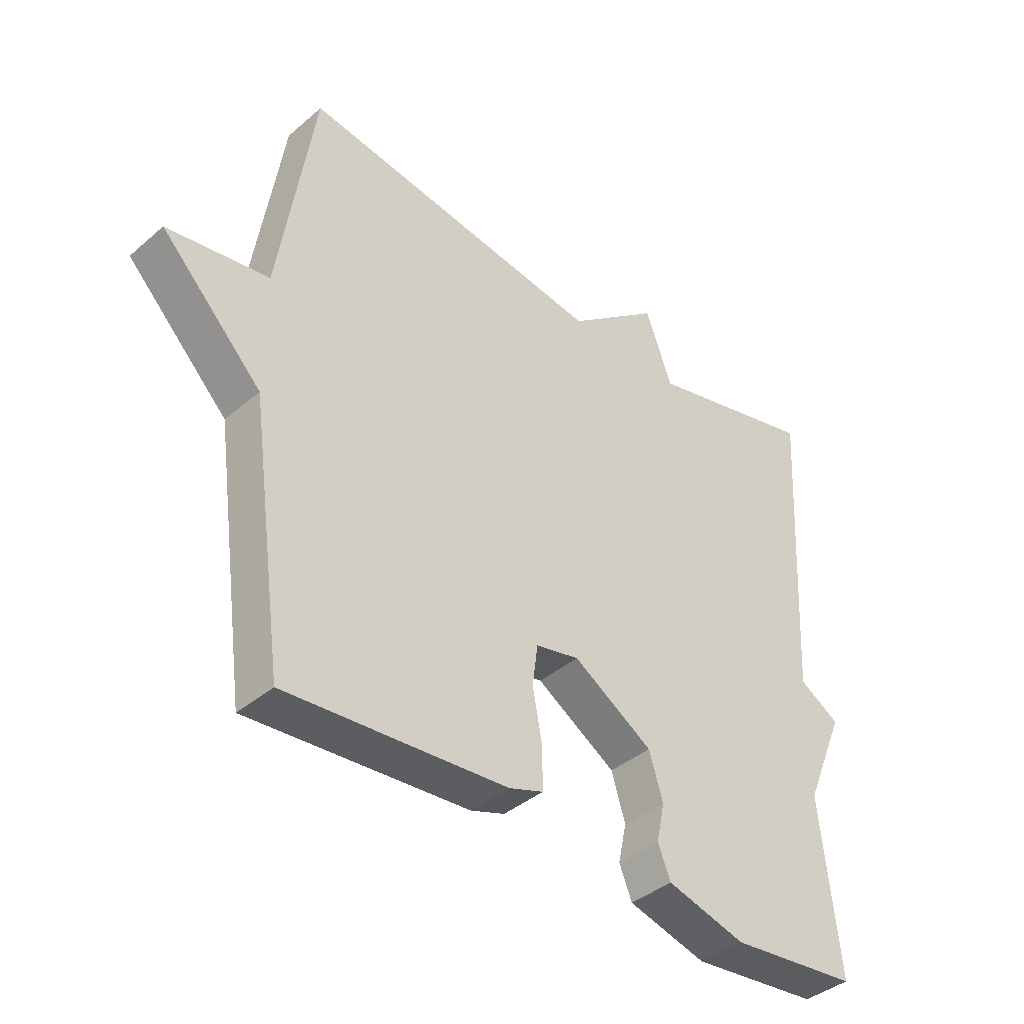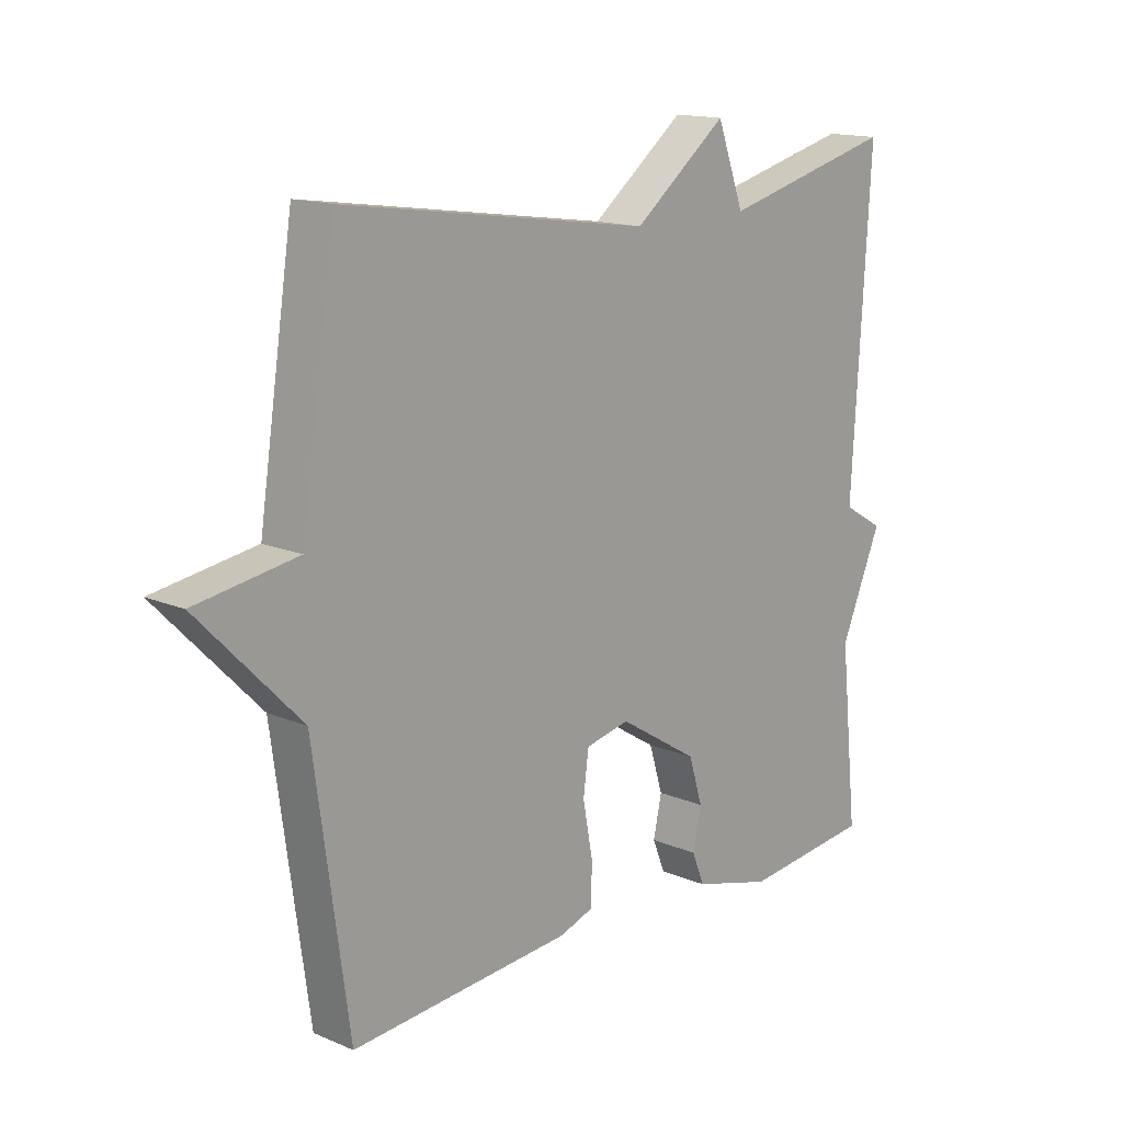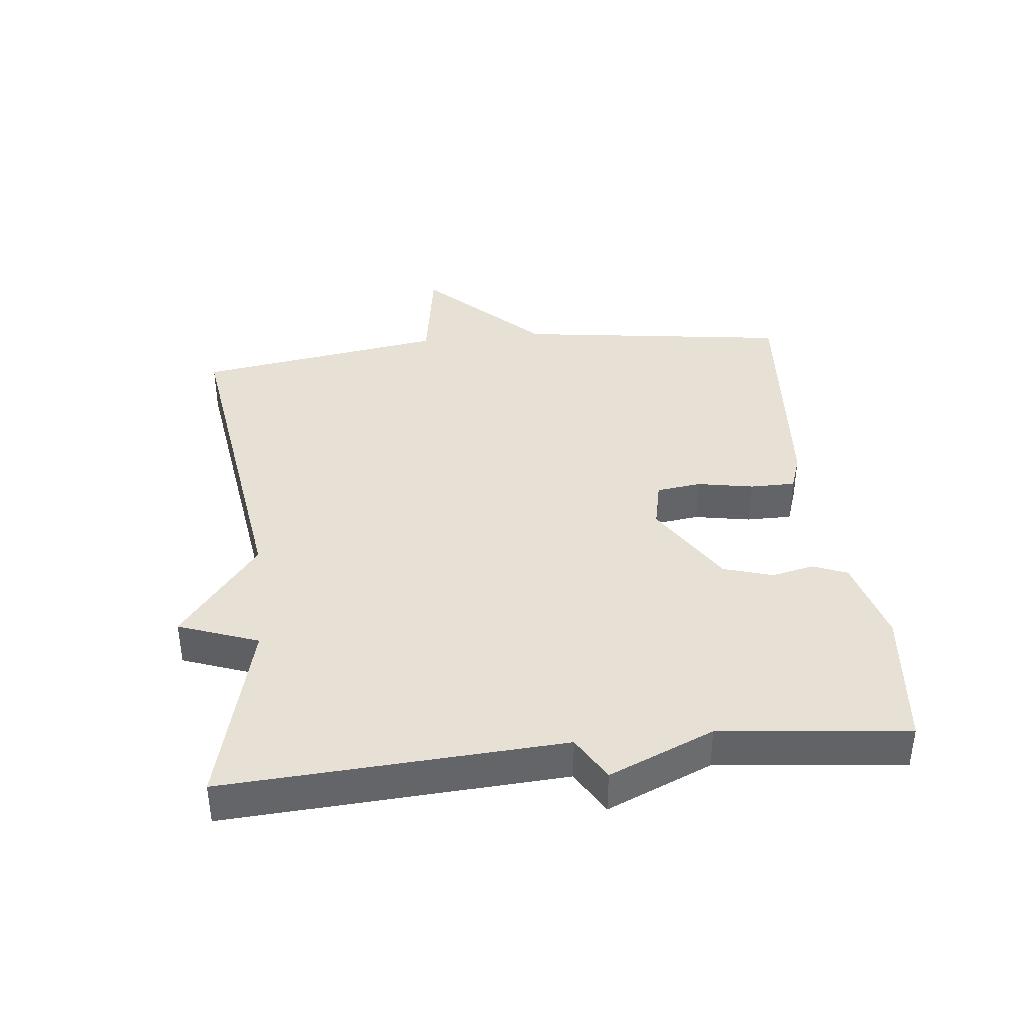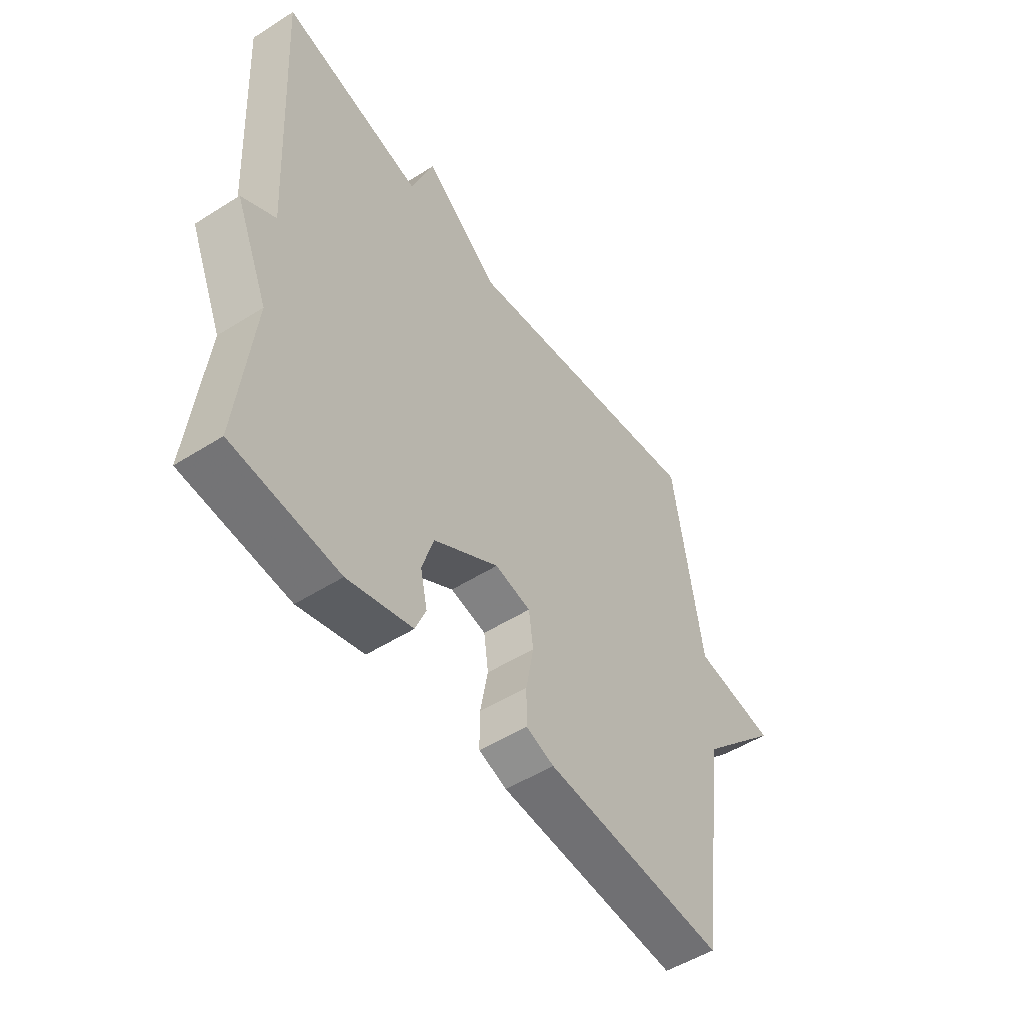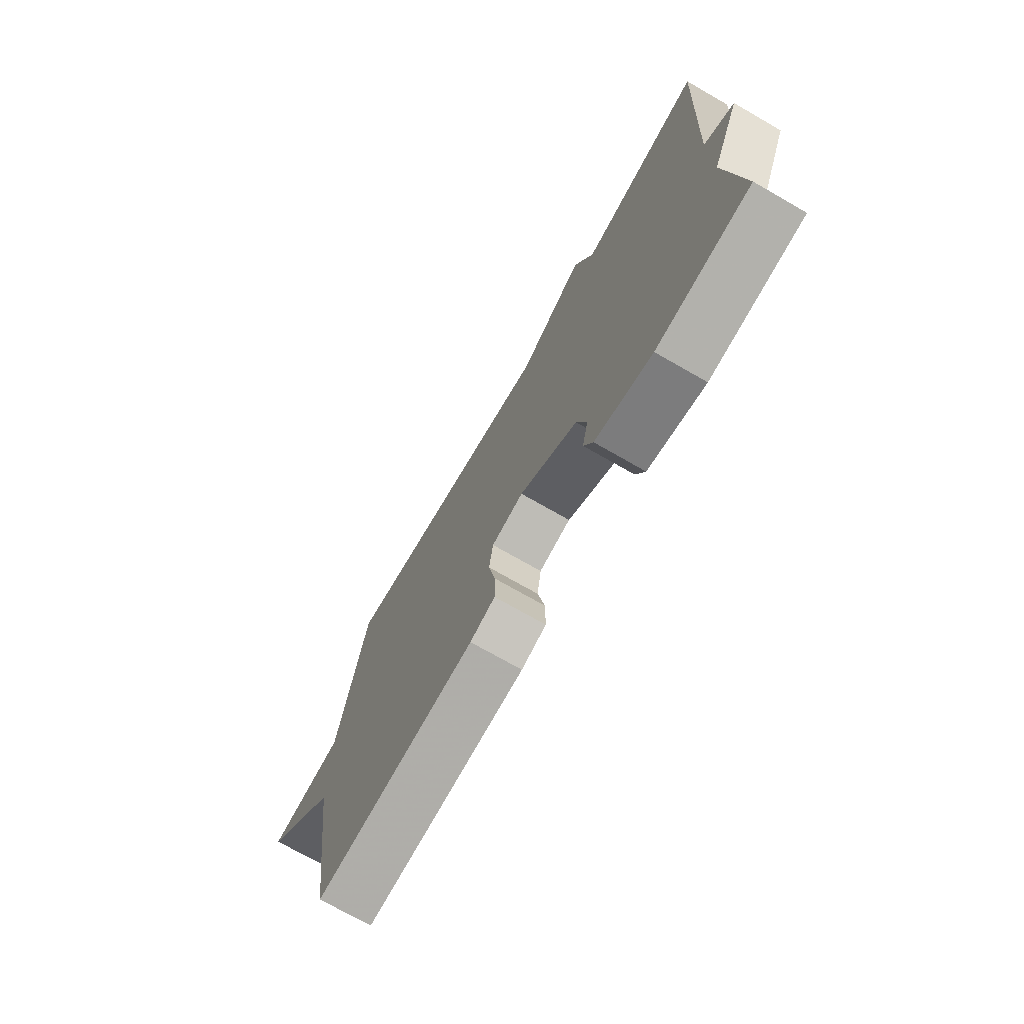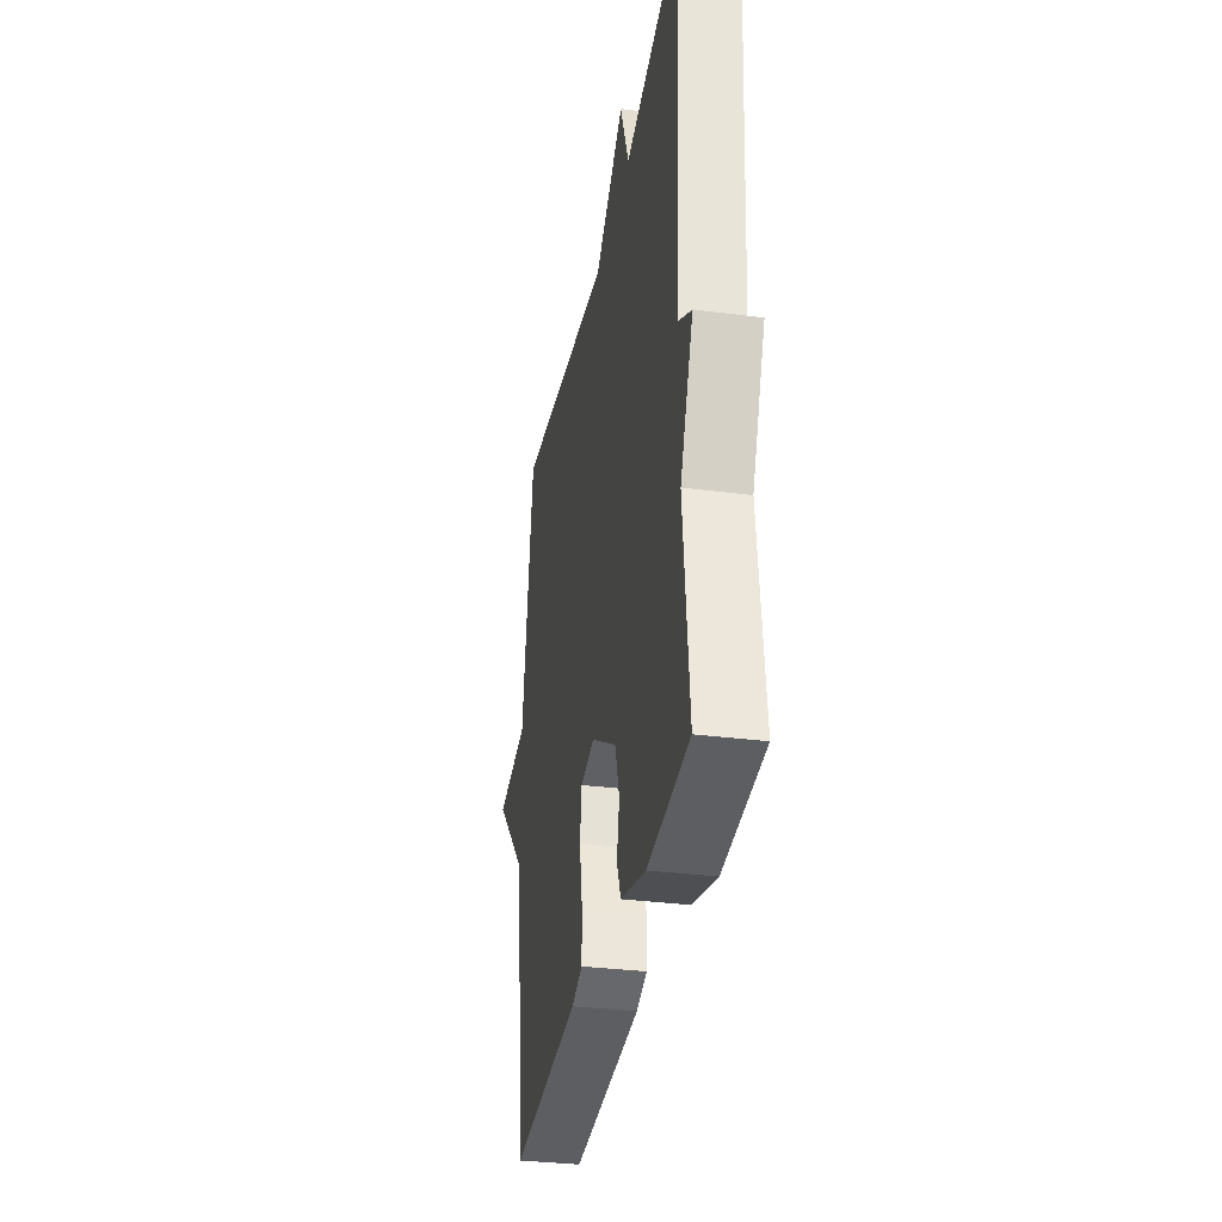
<metadata>
{"format":"obj","ext":"obj","renderer":"f3d","projection":"perspective","resolution":1024,"background":"white","views":[{"elev":-39.8,"azim":-43.5,"up":"+Z"},{"elev":15.0,"azim":-47.8,"up":"+Z"},{"elev":39.1,"azim":83.8,"up":"+Y"},{"elev":-51.6,"azim":124.5,"up":"+Z"},{"elev":-73.3,"azim":60.2,"up":"+Z"},{"elev":-33.0,"azim":79.8,"up":"+Z"}]}
</metadata>
<code>
v -0.5 0.07 -0.5
v -0.558 0.07 -0.081
v -0.727 0.07 0.092
v -0.558 0.07 0.119
v -0.5 0.07 0.5
v 0.011 0.07 0.426
v 0.166 0.07 0.548
v 0.211 0.07 0.426
v 0.5 0.07 0.5
v 0.47 0.07 -0.014
v 0.538 0.07 -0.054
v 0.47 0.07 -0.214
v 0.5 0.07 -0.5
v 0.285 0.07 -0.523
v 0.154 0.07 -0.487
v 0.133 0.07 -0.435
v 0.147 0.07 -0.37
v 0.124 0.07 -0.295
v -0.009 0.07 -0.212
v -0.082 0.07 -0.228
v -0.091 0.07 -0.296
v -0.075 0.07 -0.382
v -0.075 0.07 -0.451
v -0.132 0.07 -0.471
v -0.5 0 -0.5
v -0.558 0 -0.081
v -0.727 0 0.092
v -0.558 0 0.119
v -0.5 0 0.5
v 0.011 0 0.426
v 0.166 0 0.548
v 0.211 0 0.426
v 0.5 0 0.5
v 0.47 0 -0.014
v 0.538 0 -0.054
v 0.47 0 -0.214
v 0.5 0 -0.5
v 0.285 0 -0.523
v 0.154 0 -0.487
v 0.133 0 -0.435
v 0.147 0 -0.37
v 0.124 0 -0.295
v -0.009 0 -0.212
v -0.082 0 -0.228
v -0.091 0 -0.296
v -0.075 0 -0.382
v -0.075 0 -0.451
v -0.132 0 -0.471
f 24 1 2
f 23 24 2
f 22 23 2
f 21 22 2
f 2 3 4
f 21 2 4
f 20 21 4
f 4 5 6
f 20 4 6
f 19 20 6
f 6 7 8
f 19 6 8
f 18 19 8
f 8 9 10
f 18 8 10
f 17 18 10
f 15 16 17
f 14 15 17
f 13 14 17
f 12 13 17
f 10 11 12 17
f 26 25 48
f 26 48 47
f 26 47 46
f 26 46 45
f 28 27 26
f 28 26 45
f 28 45 44
f 30 29 28
f 30 28 44
f 30 44 43
f 32 31 30
f 32 30 43
f 32 43 42
f 34 33 32
f 34 32 42
f 34 42 41
f 41 40 39
f 41 39 38
f 41 38 37
f 41 37 36
f 41 36 35 34
f 1 25 26 2
f 2 26 27 3
f 3 27 28 4
f 4 28 29 5
f 5 29 30 6
f 6 30 31 7
f 7 31 32 8
f 8 32 33 9
f 9 33 34 10
f 10 34 35 11
f 11 35 36 12
f 12 36 37 13
f 13 37 38 14
f 14 38 39 15
f 15 39 40 16
f 16 40 41 17
f 17 41 42 18
f 18 42 43 19
f 19 43 44 20
f 20 44 45 21
f 21 45 46 22
f 22 46 47 23
f 23 47 48 24
f 24 48 25 1

</code>
